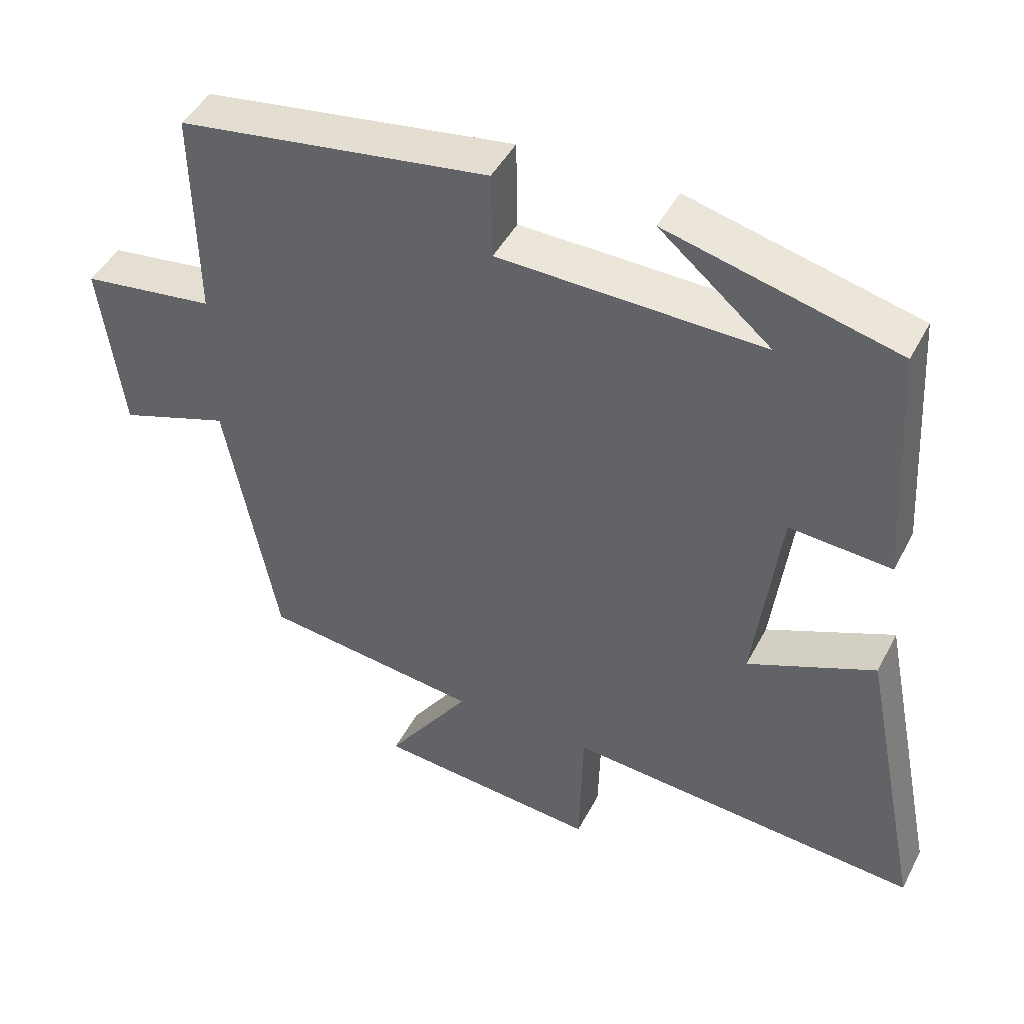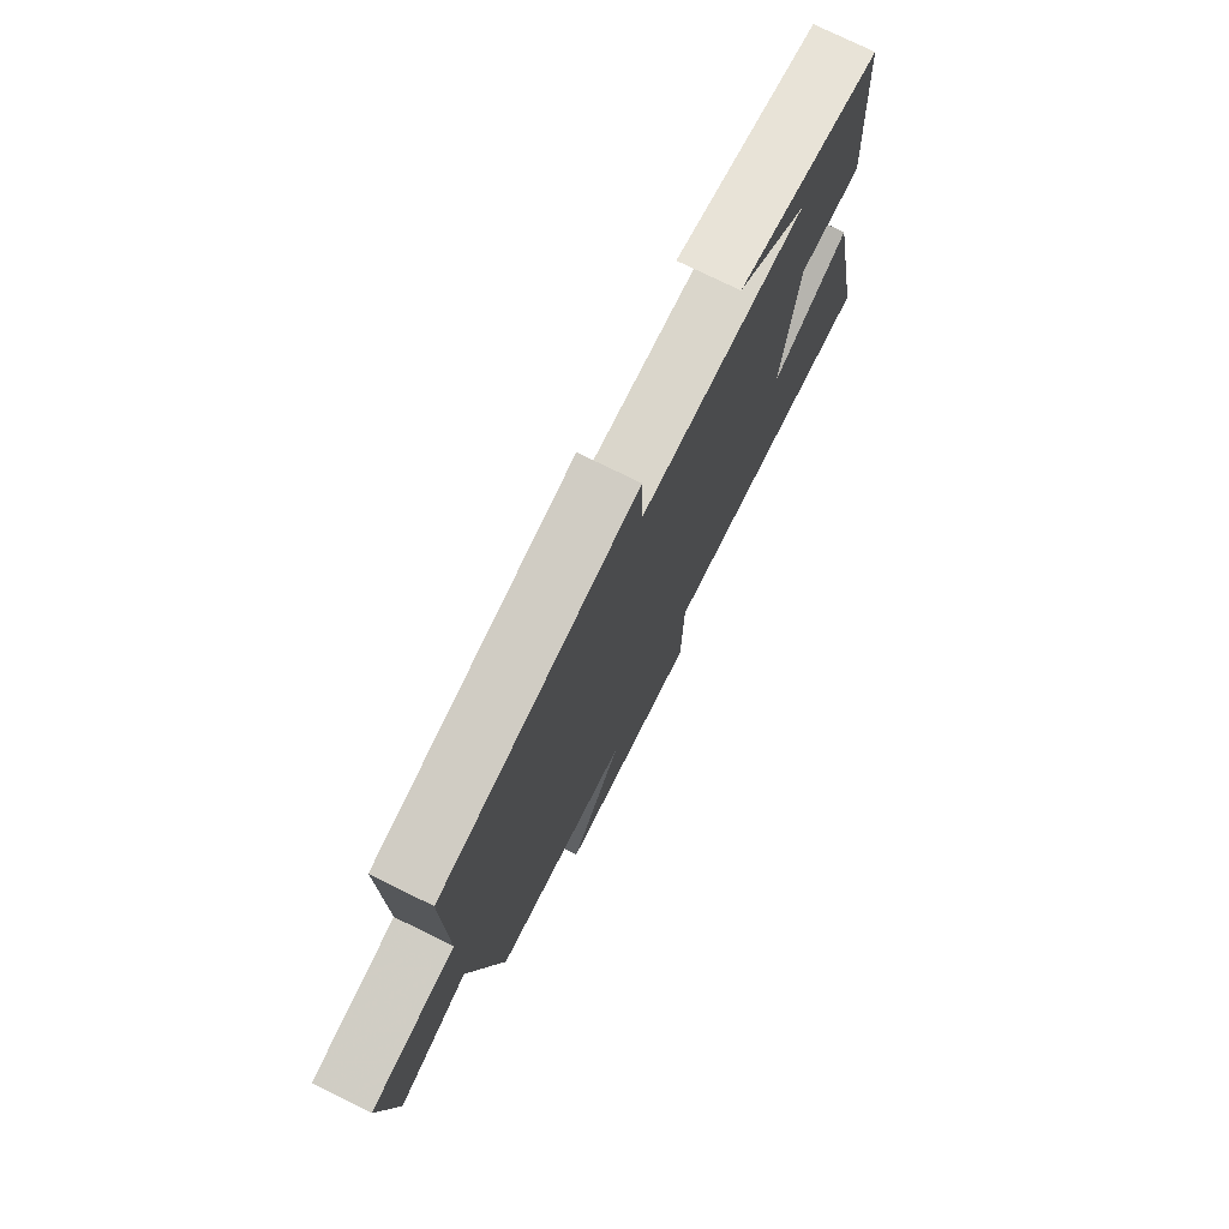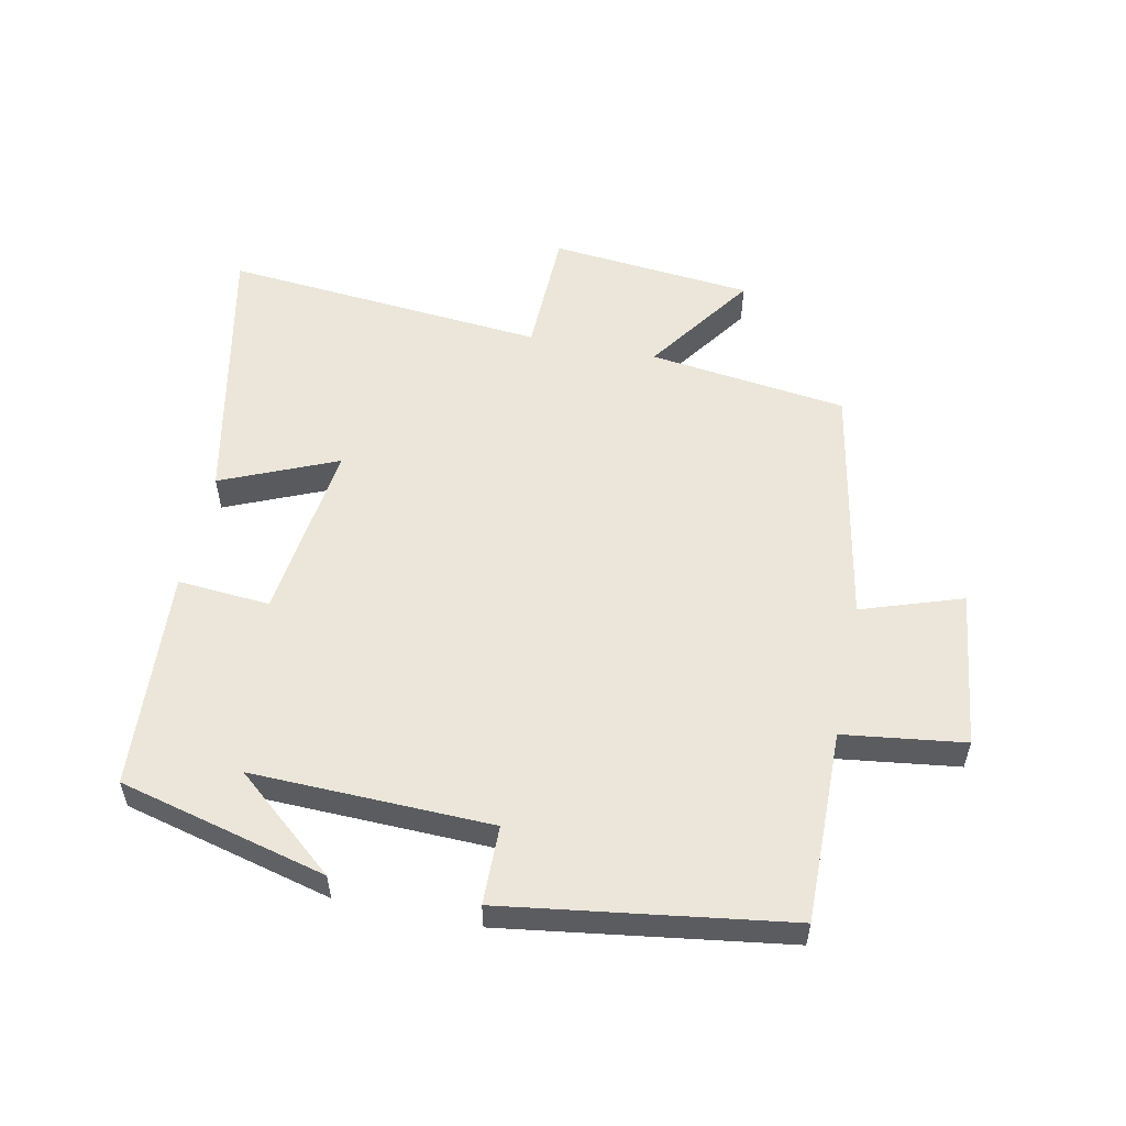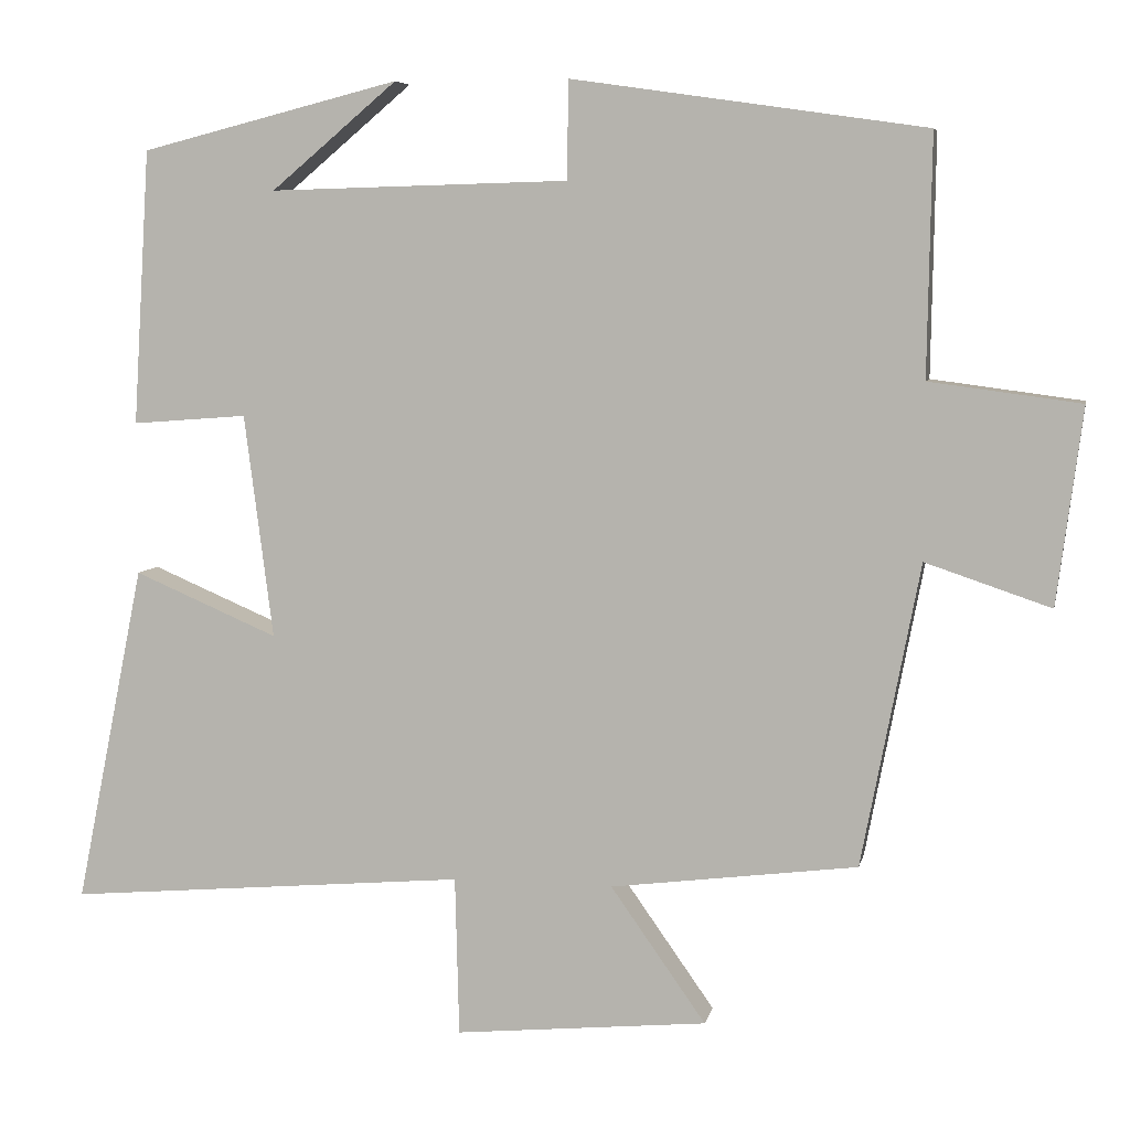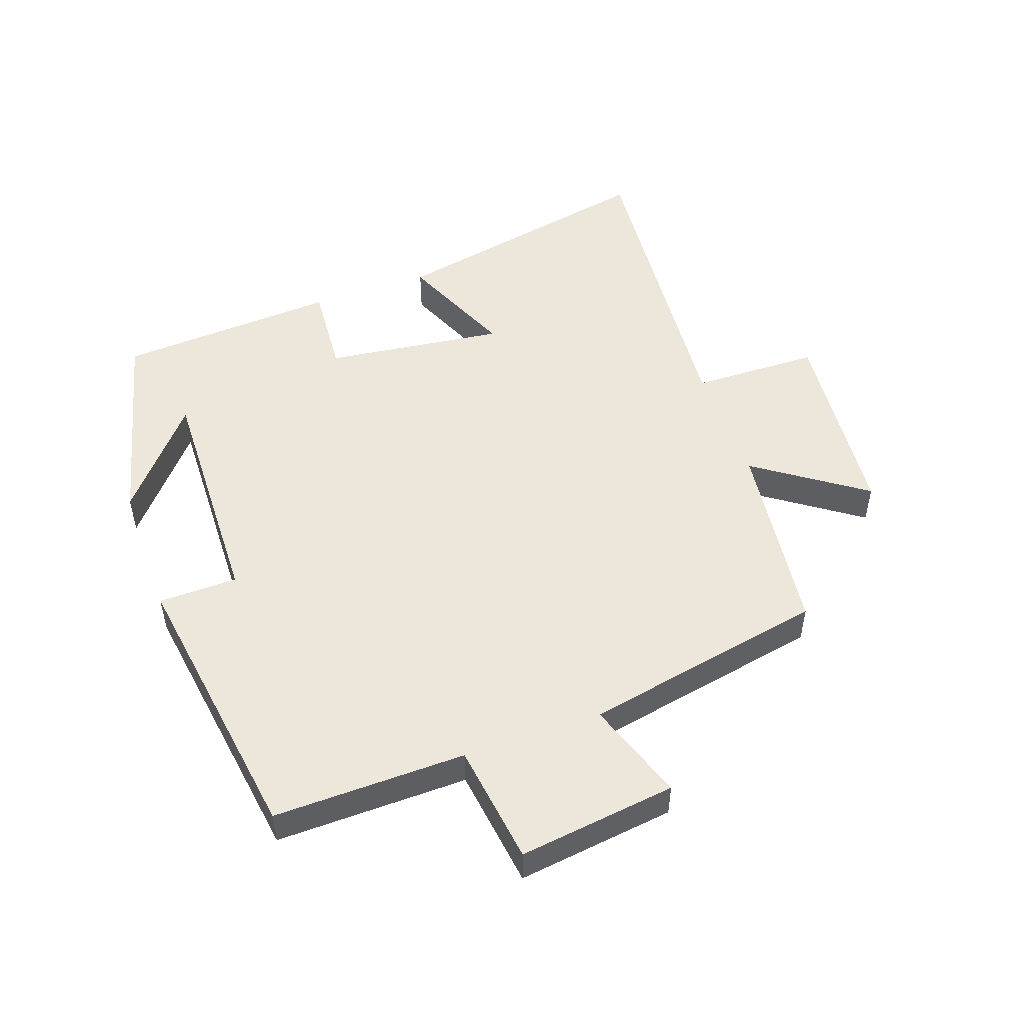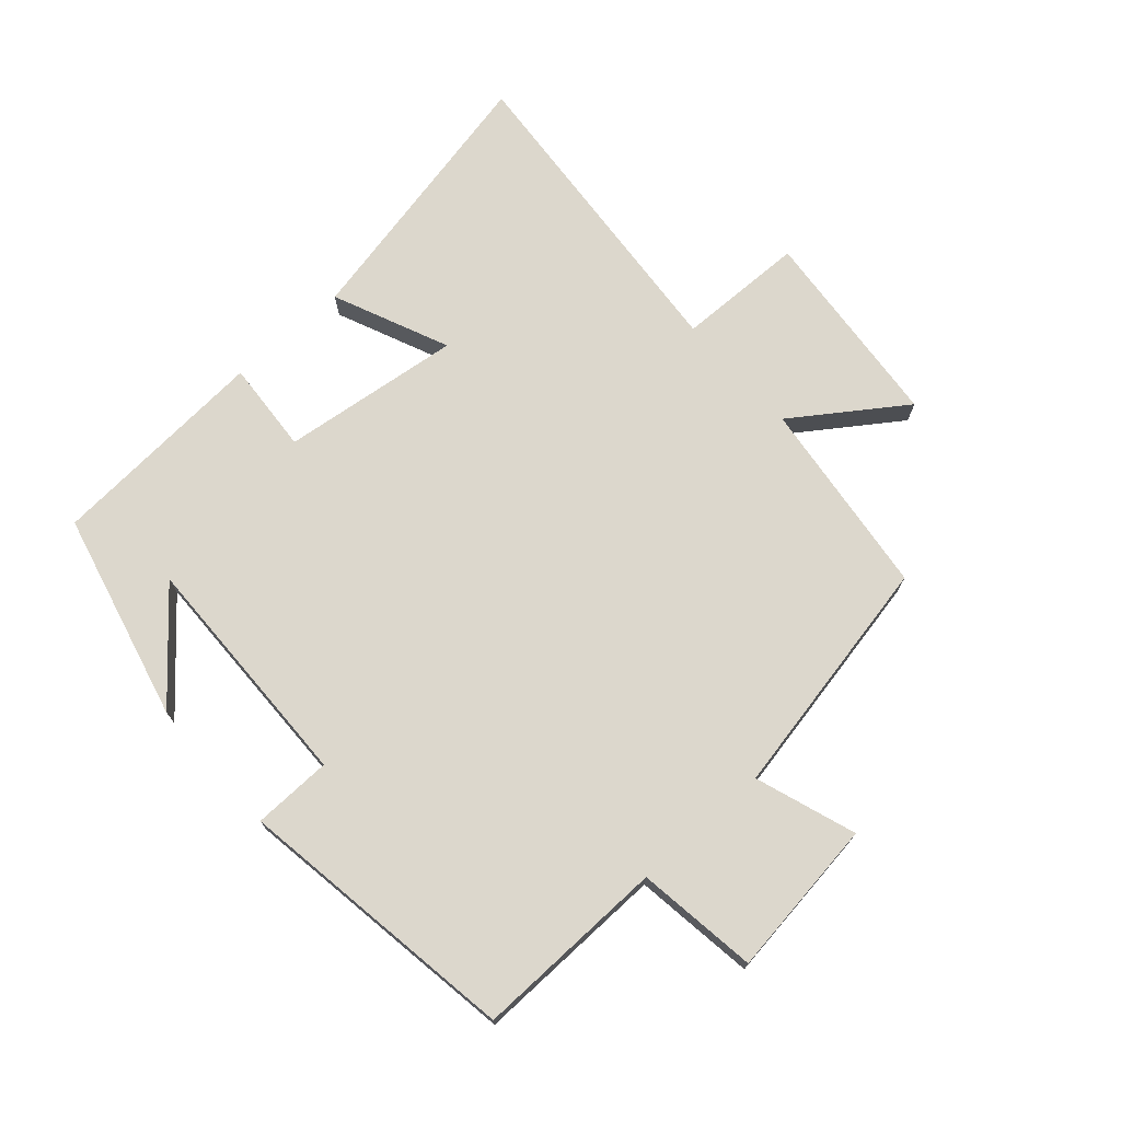
<metadata>
{"format":"obj","ext":"obj","renderer":"f3d","projection":"perspective","resolution":1024,"background":"white","views":[{"elev":45.1,"azim":-153.8,"up":"+Z"},{"elev":75.5,"azim":116.3,"up":"+Z"},{"elev":55.4,"azim":11.7,"up":"+Y"},{"elev":6.4,"azim":11.5,"up":"+Z"},{"elev":50.7,"azim":70.4,"up":"+Y"},{"elev":72.9,"azim":48.1,"up":"+Y"}]}
</metadata>
<code>
v -0.586 0.07 -0.543
v -0.5 0.07 -0.118
v -0.32 0.07 -0.195
v -0.356 0.07 0.085
v -0.5 0.07 0.074
v -0.479 0.07 0.418
v -0.155 0.07 0.5
v -0.313 0.07 0.367
v 0.061 0.07 0.377
v 0.063 0.07 0.5
v 0.505 0.07 0.436
v 0.5 0.07 0.136
v 0.689 0.07 0.111
v 0.657 0.07 -0.135
v 0.5 0.07 -0.082
v 0.427 0.07 -0.461
v 0.118 0.07 -0.5
v 0.237 0.07 -0.669
v -0.079 0.07 -0.699
v -0.084 0.07 -0.5
v -0.586 0 -0.543
v -0.5 0 -0.118
v -0.32 0 -0.195
v -0.356 0 0.085
v -0.5 0 0.074
v -0.479 0 0.418
v -0.155 0 0.5
v -0.313 0 0.367
v 0.061 0 0.377
v 0.063 0 0.5
v 0.505 0 0.436
v 0.5 0 0.136
v 0.689 0 0.111
v 0.657 0 -0.135
v 0.5 0 -0.082
v 0.427 0 -0.461
v 0.118 0 -0.5
v 0.237 0 -0.669
v -0.079 0 -0.699
v -0.084 0 -0.5
f 17 18 19 20
f 15 16 17 20
f 15 20 1
f 12 13 14 15
f 12 15 1
f 9 10 11 12
f 8 9 12
f 6 7 8
f 4 5 6 8
f 3 4 8 12
f 1 2 3
f 1 3 12
f 40 39 38 37
f 40 37 36 35
f 21 40 35
f 35 34 33 32
f 21 35 32
f 32 31 30 29
f 32 29 28
f 28 27 26
f 28 26 25 24
f 32 28 24 23
f 23 22 21
f 32 23 21
f 1 21 22 2
f 2 22 23 3
f 3 23 24 4
f 4 24 25 5
f 5 25 26 6
f 6 26 27 7
f 7 27 28 8
f 8 28 29 9
f 9 29 30 10
f 10 30 31 11
f 11 31 32 12
f 12 32 33 13
f 13 33 34 14
f 14 34 35 15
f 15 35 36 16
f 16 36 37 17
f 17 37 38 18
f 18 38 39 19
f 19 39 40 20
f 20 40 21 1

</code>
